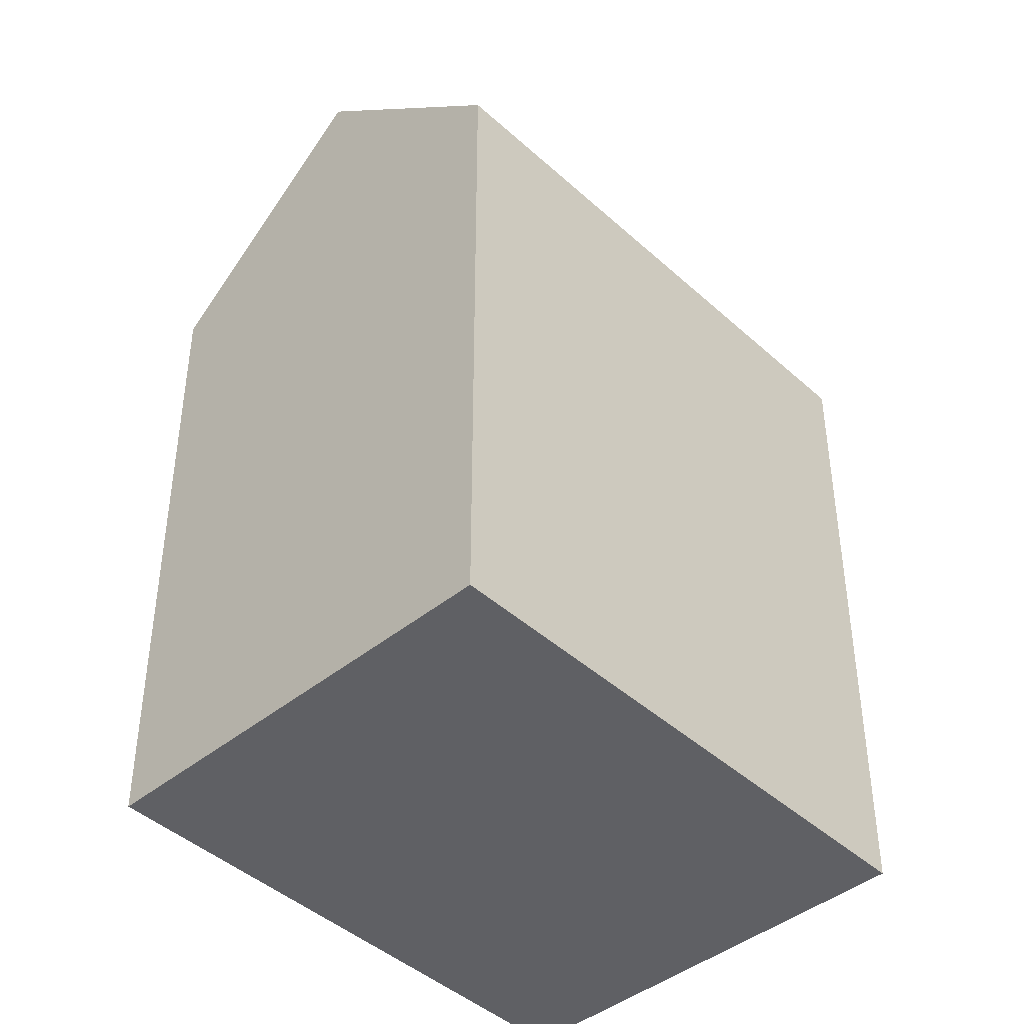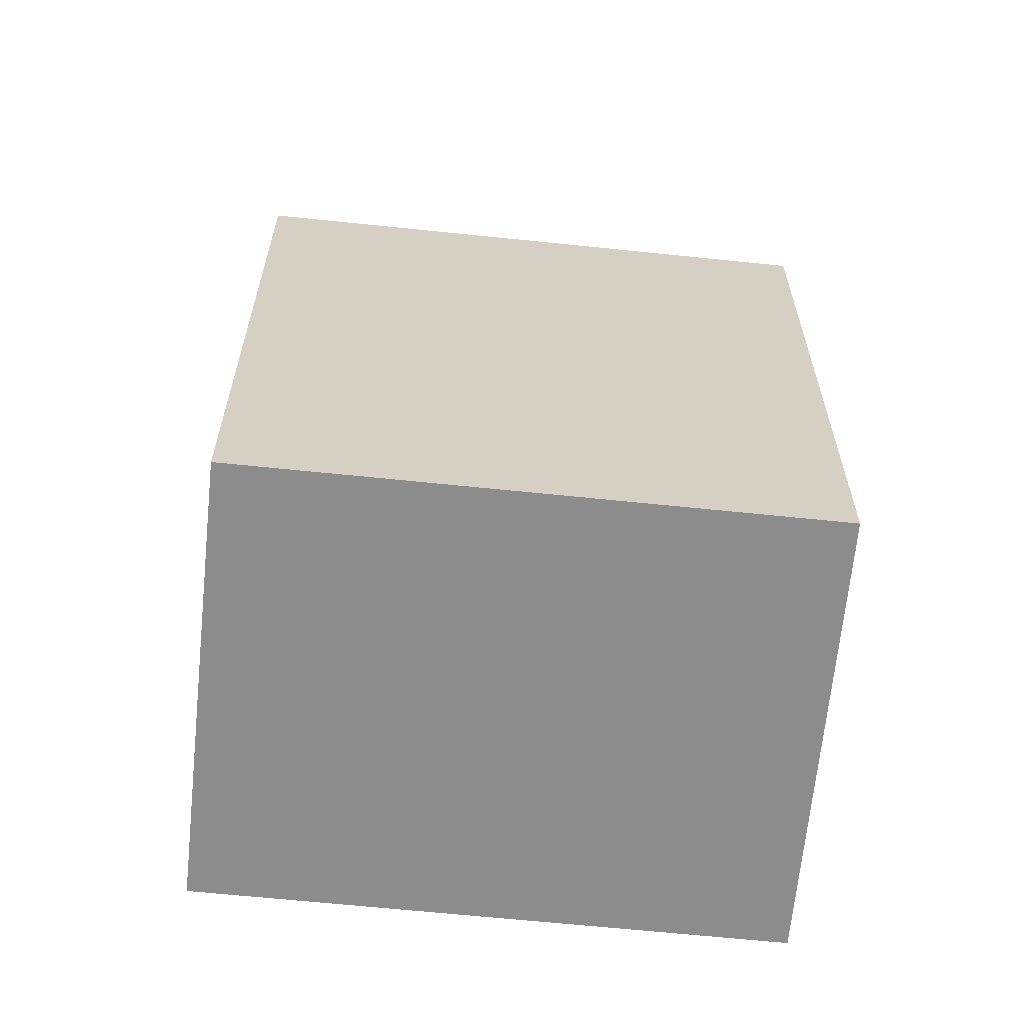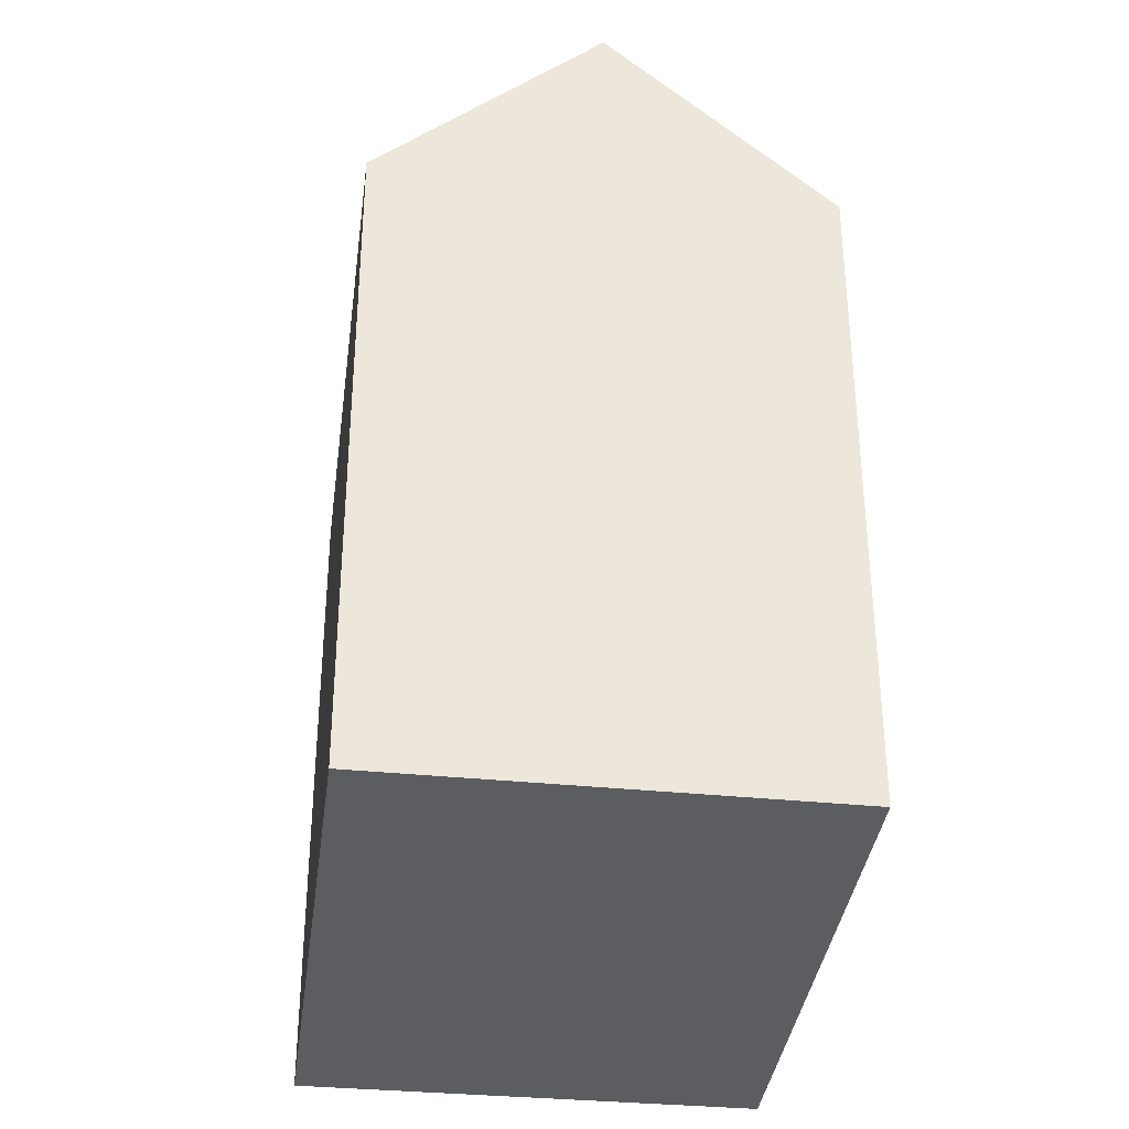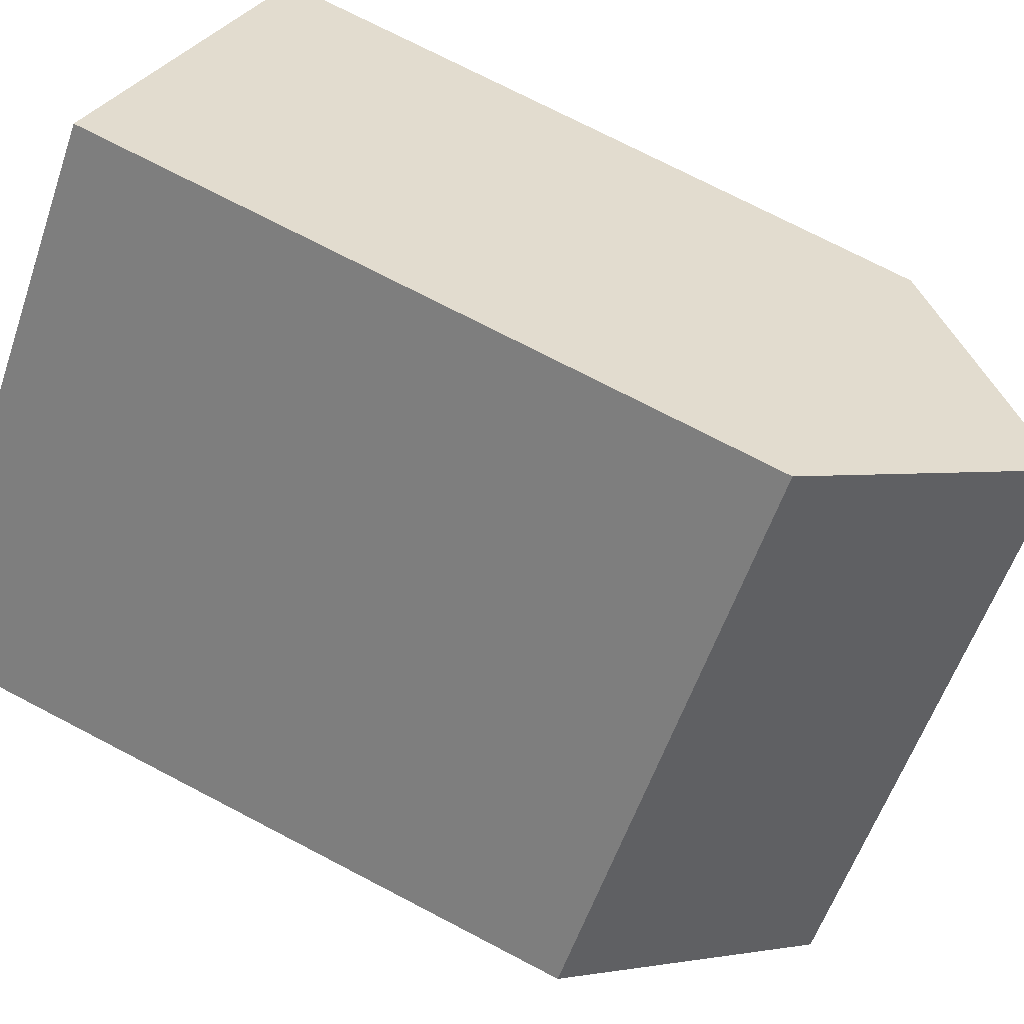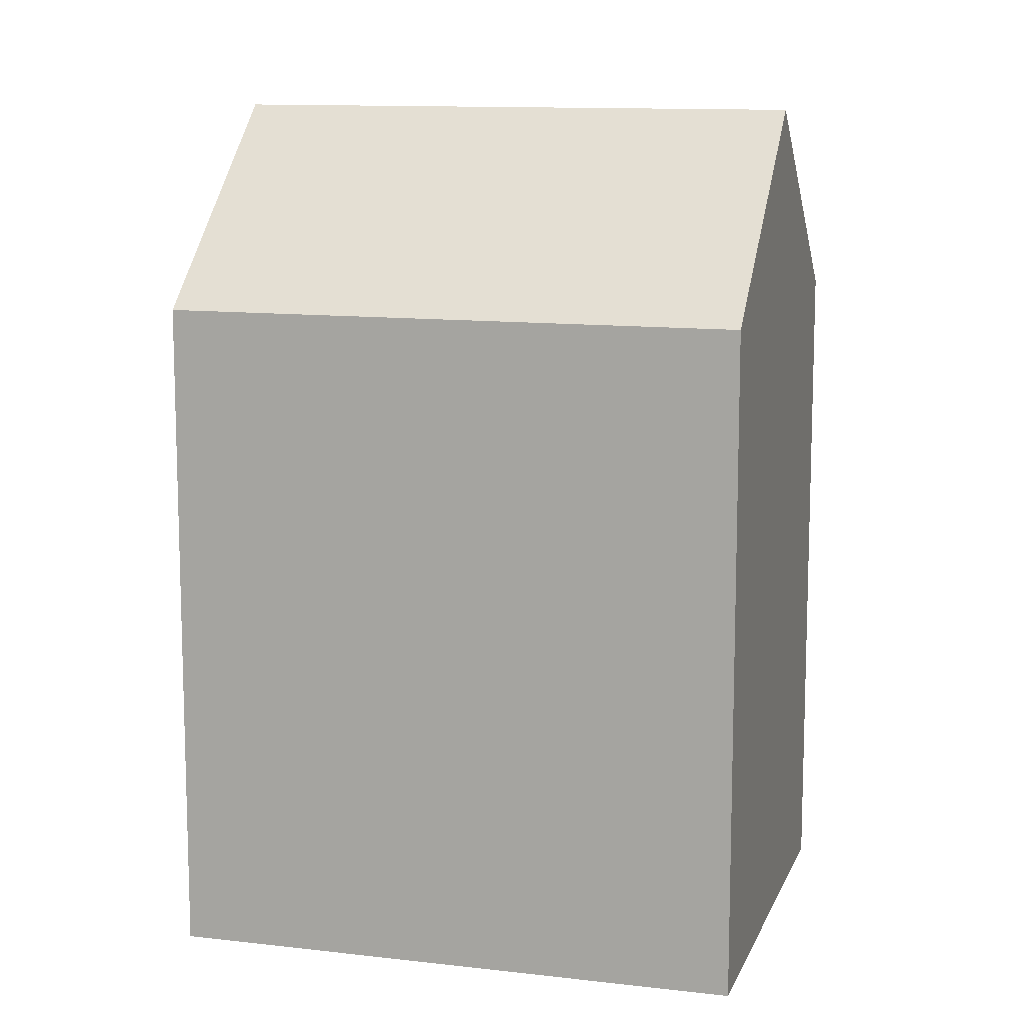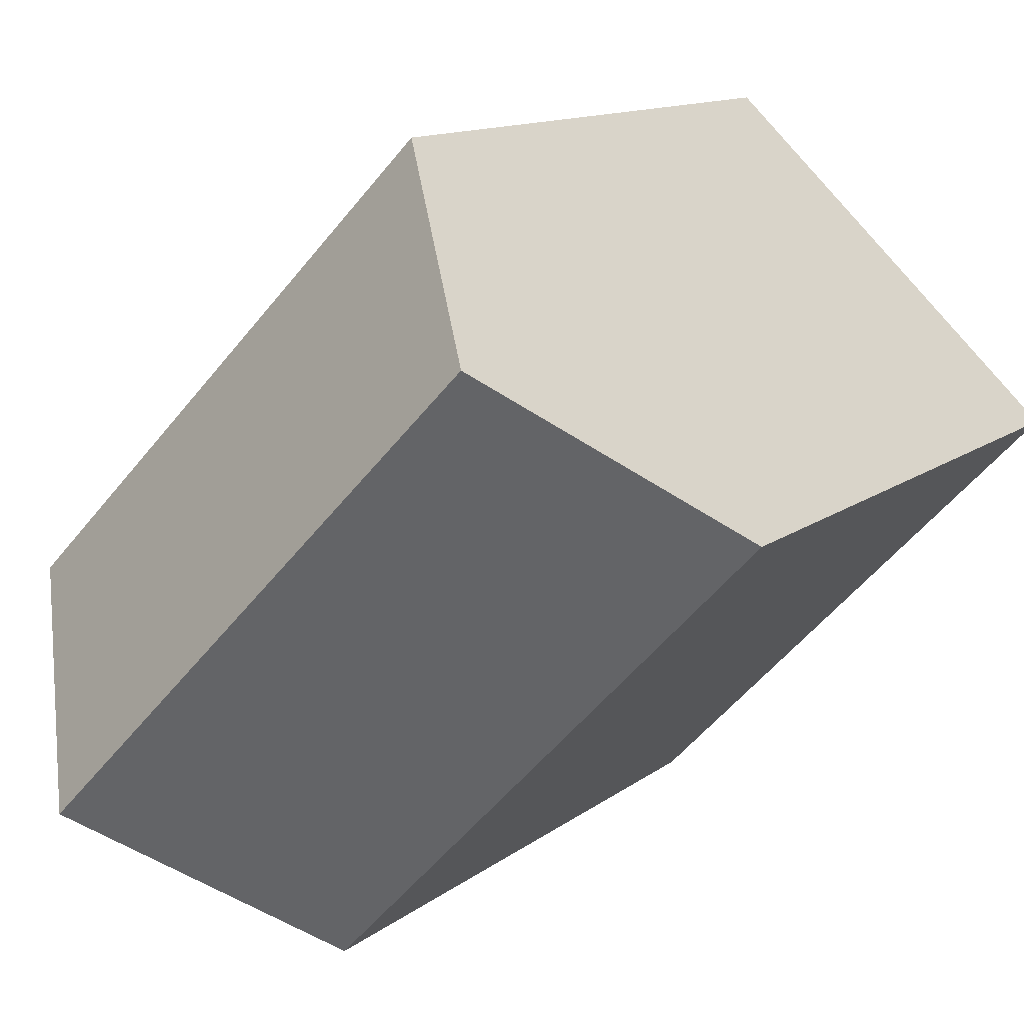
<metadata>
{"format":"obj","ext":"obj","renderer":"f3d","projection":"perspective","resolution":1024,"background":"white","views":[{"elev":-43.5,"azim":179.2,"up":"+Y"},{"elev":-64.3,"azim":40.0,"up":"+Y"},{"elev":-36.4,"azim":-51.4,"up":"+Y"},{"elev":73.8,"azim":117.5,"up":"+Z"},{"elev":11.6,"azim":-118.0,"up":"+Y"},{"elev":11.8,"azim":-150.6,"up":"+Z"}]}
</metadata>
<code>
v  14.9 22.85 -6.815
v  0.0003758 17.65 -0.0005597
v  4.305 22.85 4.15
v  10.65 17.65 -11.02
v  19.15 17.65 -2.609
v  8.609 17.65 8.301
v  4.304 -2.541e-16 4.151
v  8.609 -5.083e-16 8.301
v  0 0 0
v  14.9 4.173e-16 -6.814
v  10.65 6.748e-16 -11.02
v  19.15 1.597e-16 -2.609
g defaultobject
f 1 2 3
f 2 1 4
f 5 3 6
f 3 5 1
f 6 7 8
f 7 6 9
f 9 6 2
f 2 6 3
f 4 10 11
f 10 4 12
f 12 4 5
f 5 4 1
f 2 11 9
f 11 2 4
f 12 6 8
f 6 12 5
f 7 12 8
f 12 7 9
f 12 9 10
f 10 9 11

</code>
